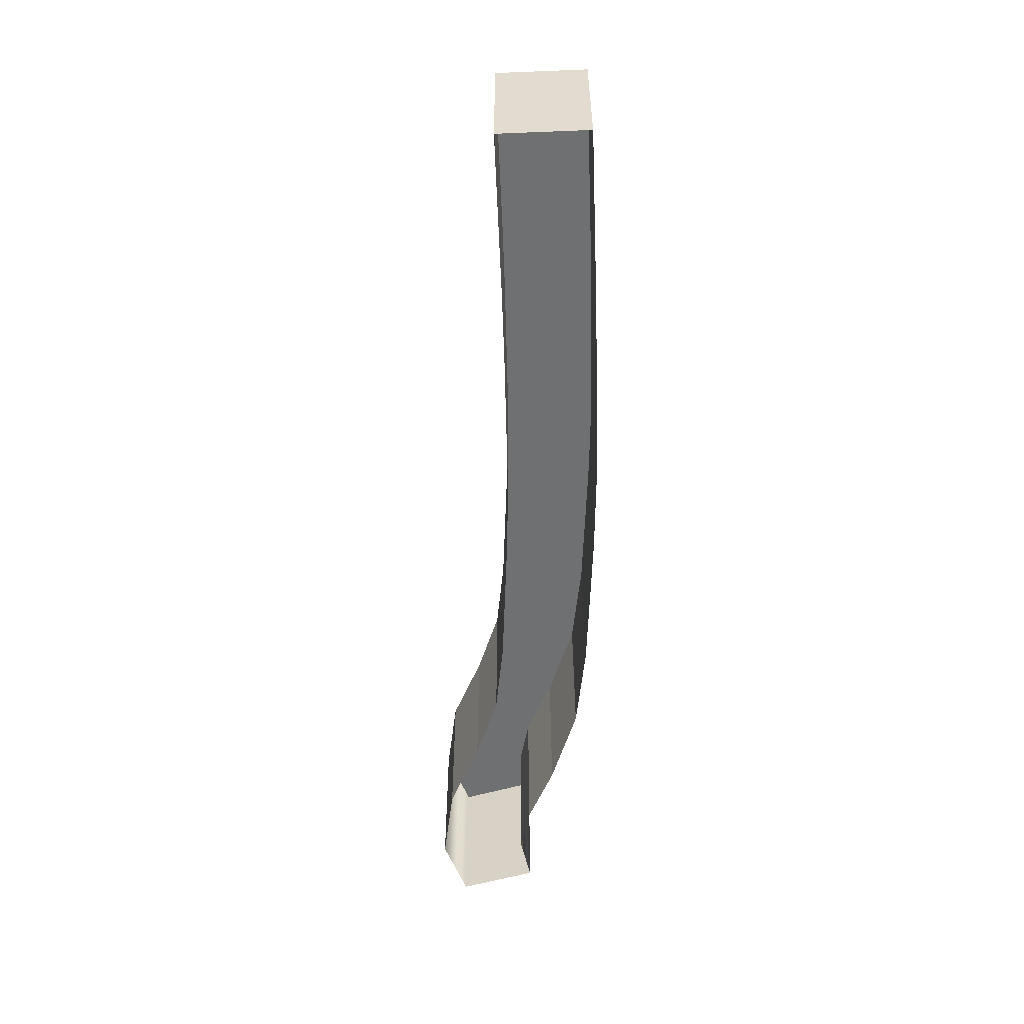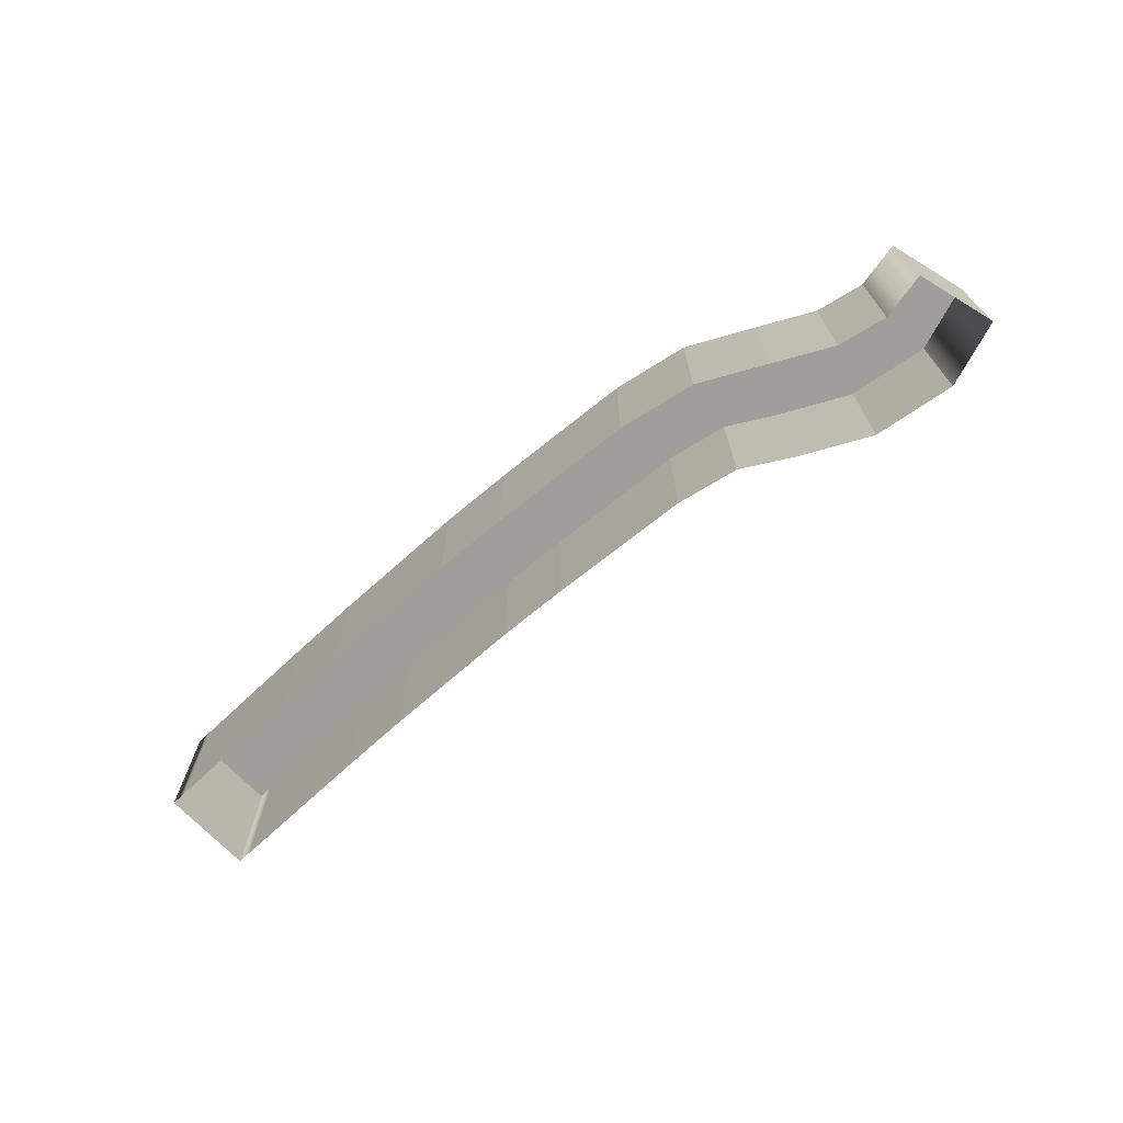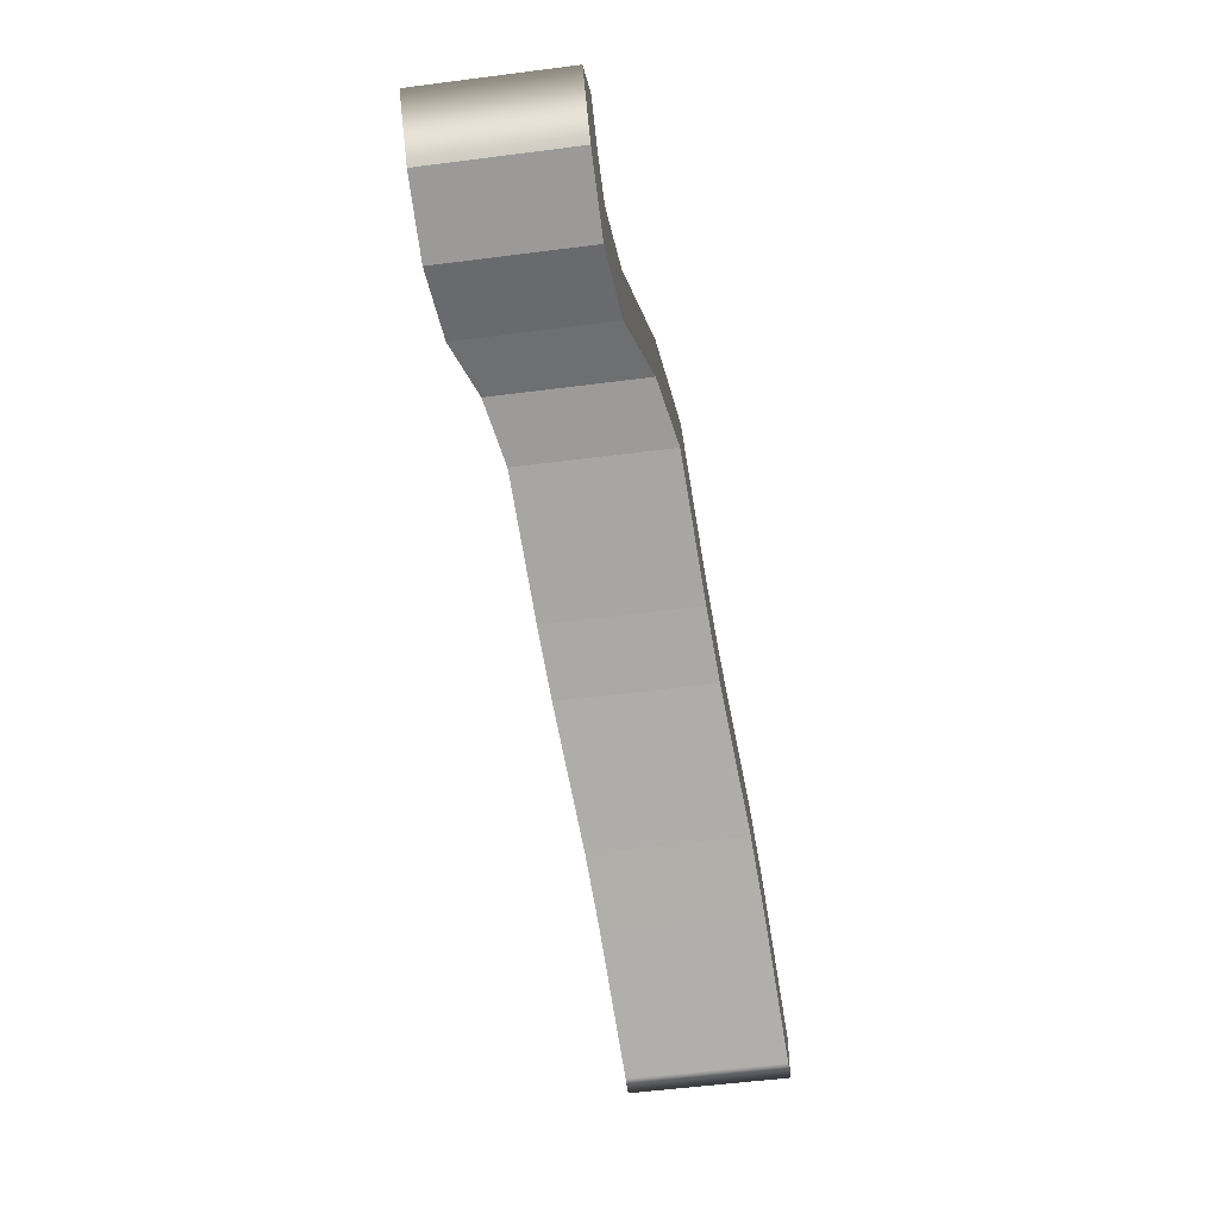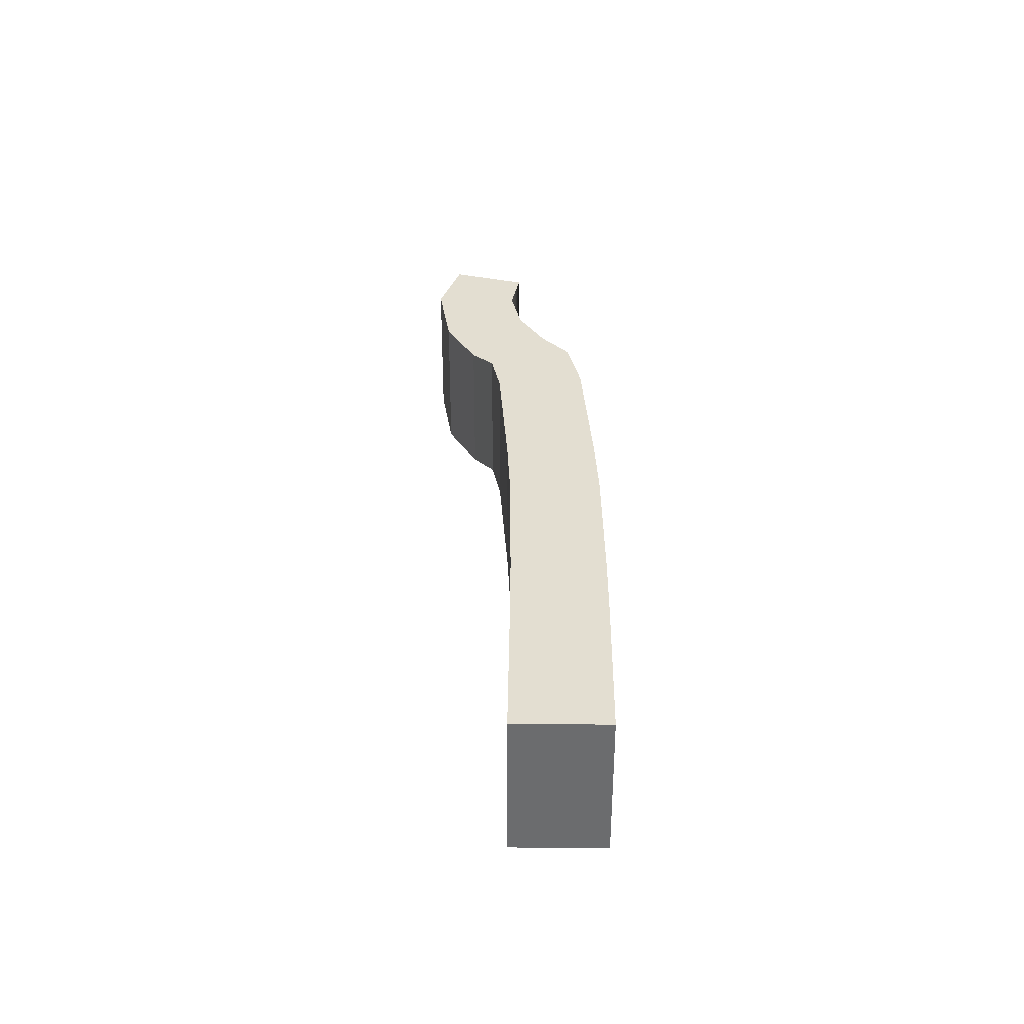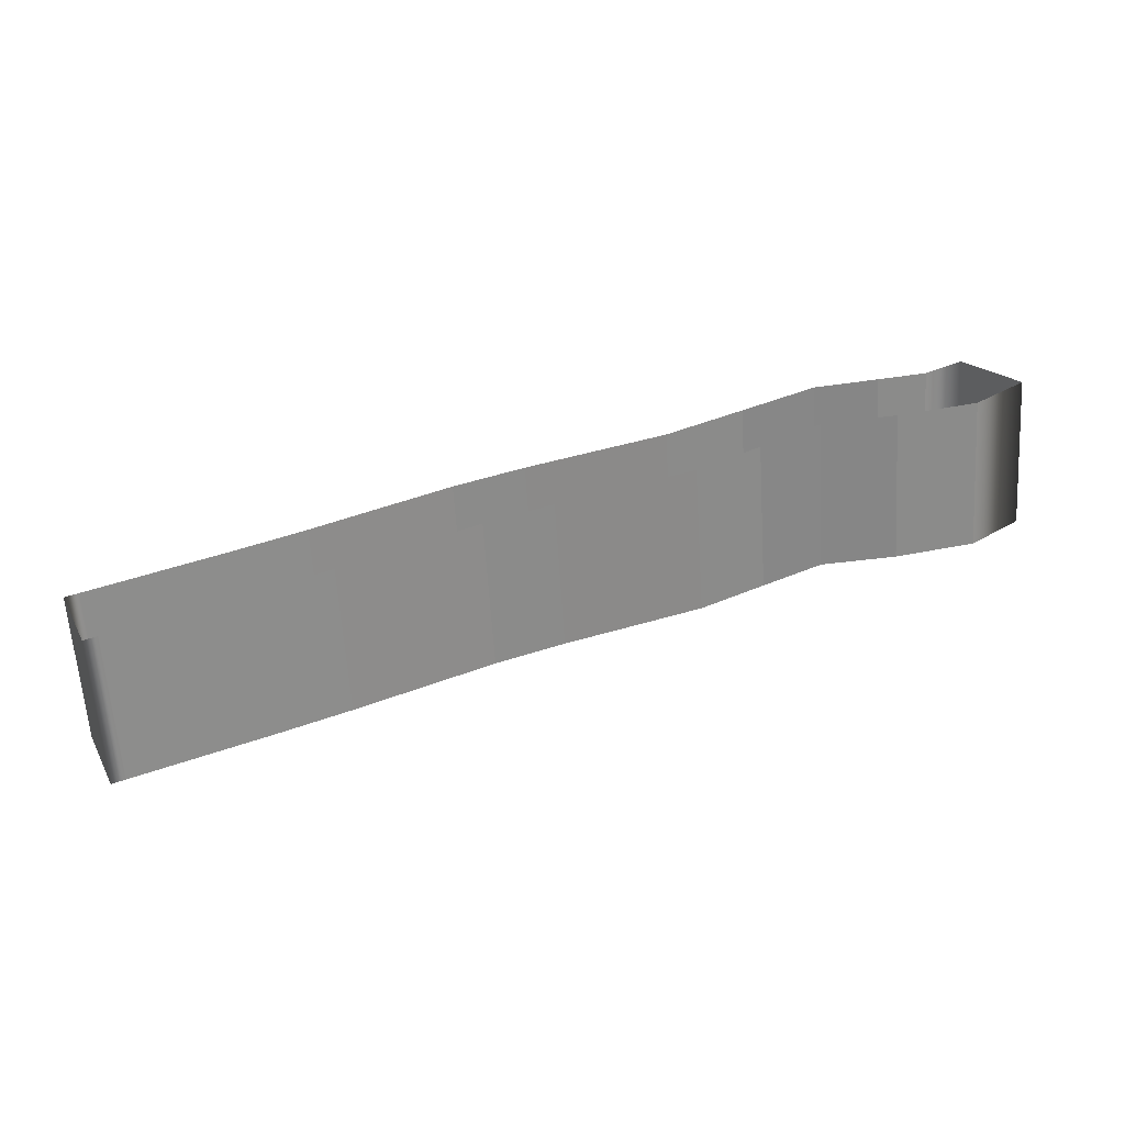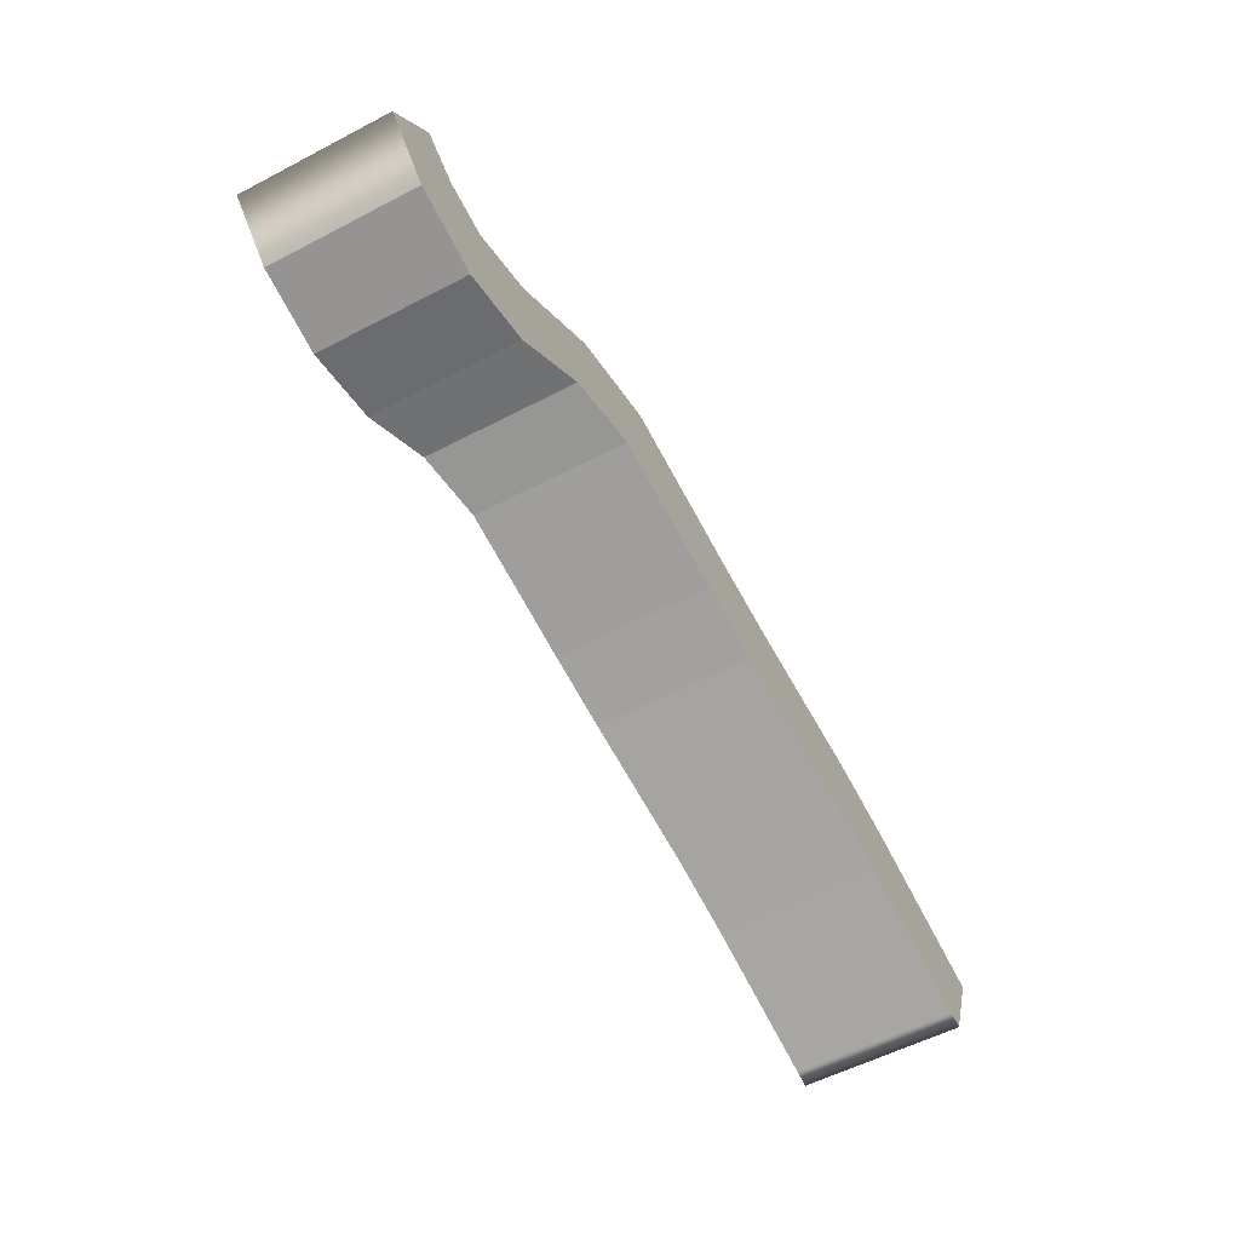
<metadata>
{"format":"obj","ext":"obj","renderer":"f3d","projection":"perspective","resolution":1024,"background":"white","views":[{"elev":-54.9,"azim":-110.2,"up":"+Y"},{"elev":-70.8,"azim":21.1,"up":"+Y"},{"elev":-56.5,"azim":97.6,"up":"+Z"},{"elev":36.3,"azim":-111.8,"up":"+Y"},{"elev":-62.8,"azim":3.7,"up":"+Z"},{"elev":-56.7,"azim":118.5,"up":"+Z"}]}
</metadata>
<code>
g
v 59.56 17.6 -28.47
v 53.14 17.6 -20.11
v 52.75 17.6 -34.32
v 47.96 17.6 -23.47
v 42.29 17.6 -36.77
v 41.45 17.6 -24.62
v 32.62 18.46 -36.18
v 33.19 18.46 -24.01
v 25.04 21.2 -35.93
v 23.68 21.2 -23.83
v 16.72 22.97 -37.96
v 13.4 22.97 -26.24
v 7.762 23.38 -40.9
v 3.972 23.38 -29.33
v -1.364 23.79 -43.89
v -5.291 23.79 -32.36
v -10.31 24.34 -47.05
v -14.58 24.34 -35.65
v -19.21 25.11 -50.57
v -23.68 25.11 -39.24
v -28.17 25.87 -54.11
v -32.71 25.87 -42.81
v -37.09 26.42 -57.74
v -41.73 26.42 -46.48
v -46.02 26.83 -61.45
v -50.7 26.83 -50.21
v -54.97 27.24 -65.18
v -59.65 27.24 -53.93
v -56.76 27.32 -65.92
v -61.44 27.32 -54.68
v 59.56 17.6 -28.47
v 59.56 -2.4 -28.47
v 52.75 17.6 -34.32
v 52.75 -2.4 -34.32
v 52.75 17.6 -34.32
v 52.75 -2.4 -34.32
v 42.29 17.6 -36.77
v 42.29 -2.4 -36.77
v 42.29 17.6 -36.77
v 42.29 -2.4 -36.77
v 32.62 18.46 -36.18
v 32.62 -1.543 -36.18
v 32.62 18.46 -36.18
v 32.62 -1.543 -36.18
v 25.04 21.2 -35.93
v 25.04 1.2 -35.93
v 25.04 21.2 -35.93
v 25.04 1.2 -35.93
v 16.72 22.97 -37.96
v 16.72 2.972 -37.96
v 16.72 22.97 -37.96
v 16.72 2.972 -37.96
v 7.762 23.38 -40.9
v 7.762 3.382 -40.9
v 7.762 23.38 -40.9
v 7.762 3.382 -40.9
v -1.364 23.79 -43.89
v -1.364 3.792 -43.89
v -1.364 23.79 -43.89
v -1.364 3.792 -43.89
v -10.31 24.34 -47.05
v -10.31 4.343 -47.05
v -10.31 24.34 -47.05
v -10.31 4.343 -47.05
v -19.21 25.11 -50.57
v -19.21 5.105 -50.57
v -19.21 25.11 -50.57
v -19.21 5.105 -50.57
v -28.17 25.87 -54.11
v -28.17 5.867 -54.11
v -28.17 25.87 -54.11
v -28.17 5.867 -54.11
v -37.09 26.42 -57.74
v -37.09 6.418 -57.74
v -37.09 26.42 -57.74
v -37.09 6.418 -57.74
v -46.02 26.83 -61.45
v -46.02 6.828 -61.45
v -46.02 26.83 -61.45
v -46.02 6.828 -61.45
v -54.97 27.24 -65.18
v -54.97 7.238 -65.18
v -54.97 27.24 -65.18
v -54.97 7.238 -65.18
v -56.76 27.32 -65.92
v -56.76 7.32 -65.92
v 53.14 17.6 -20.11
v 53.14 -2.4 -20.11
v 47.96 17.6 -23.47
v 47.96 -2.4 -23.47
v 47.96 17.6 -23.47
v 47.96 -2.4 -23.47
v 41.45 17.6 -24.62
v 41.45 -2.4 -24.62
v 41.45 17.6 -24.62
v 41.45 -2.4 -24.62
v 33.19 18.46 -24.01
v 33.19 -1.543 -24.01
v 33.19 18.46 -24.01
v 33.19 -1.543 -24.01
v 23.68 21.2 -23.83
v 23.68 1.2 -23.83
v 23.68 21.2 -23.83
v 23.68 1.2 -23.83
v 13.4 22.97 -26.24
v 13.4 2.972 -26.24
v 13.4 22.97 -26.24
v 13.4 2.972 -26.24
v 3.972 23.38 -29.33
v 3.972 3.382 -29.33
v 3.972 23.38 -29.33
v 3.972 3.382 -29.33
v -5.291 23.79 -32.36
v -5.291 3.792 -32.36
v -5.291 23.79 -32.36
v -5.291 3.792 -32.36
v -14.58 24.34 -35.65
v -14.58 4.343 -35.65
v -14.58 24.34 -35.65
v -14.58 4.343 -35.65
v -23.68 25.11 -39.24
v -23.68 5.105 -39.24
v -23.68 25.11 -39.24
v -23.68 5.105 -39.24
v -32.71 25.87 -42.81
v -32.71 5.867 -42.81
v -32.71 25.87 -42.81
v -32.71 5.867 -42.81
v -41.73 26.42 -46.48
v -41.73 6.418 -46.48
v -41.73 26.42 -46.48
v -41.73 6.418 -46.48
v -50.7 26.83 -50.21
v -50.7 6.828 -50.21
v -50.7 26.83 -50.21
v -50.7 6.828 -50.21
v -59.65 27.24 -53.93
v -59.65 7.238 -53.93
v -59.65 27.24 -53.93
v -59.65 7.238 -53.93
v -61.44 27.32 -54.68
v -61.44 7.32 -54.68
g _0
f 3 2 1
f 2 3 4
f 5 4 3
f 4 5 6
f 7 6 5
f 6 7 8
f 9 8 7
f 8 9 10
f 11 10 9
f 10 11 12
f 13 12 11
f 12 13 14
f 15 14 13
f 14 15 16
f 17 16 15
f 16 17 18
f 19 18 17
f 18 19 20
f 21 20 19
f 20 21 22
f 23 22 21
f 22 23 24
f 25 24 23
f 24 25 26
f 27 26 25
f 26 27 28
f 29 28 27
f 28 29 30
g _1
f 31 32 33
f 34 33 32
f 35 36 37
f 38 37 36
f 39 40 41
f 42 41 40
f 43 44 45
f 46 45 44
f 47 48 49
f 50 49 48
f 51 52 53
f 54 53 52
f 55 56 57
f 58 57 56
f 59 60 61
f 62 61 60
f 63 64 65
f 66 65 64
f 67 68 69
f 70 69 68
f 71 72 73
f 74 73 72
f 75 76 77
f 78 77 76
f 79 80 81
f 82 81 80
f 83 84 85
f 86 85 84
f 89 88 87
f 88 89 90
f 93 92 91
f 92 93 94
f 97 96 95
f 96 97 98
f 101 100 99
f 100 101 102
f 105 104 103
f 104 105 106
f 109 108 107
f 108 109 110
f 113 112 111
f 112 113 114
f 117 116 115
f 116 117 118
f 121 120 119
f 120 121 122
f 125 124 123
f 124 125 126
f 129 128 127
f 128 129 130
f 133 132 131
f 132 133 134
f 137 136 135
f 136 137 138
f 141 140 139
f 140 141 142
f 87 32 31
f 32 87 88
f 85 86 141
f 142 141 86

</code>
